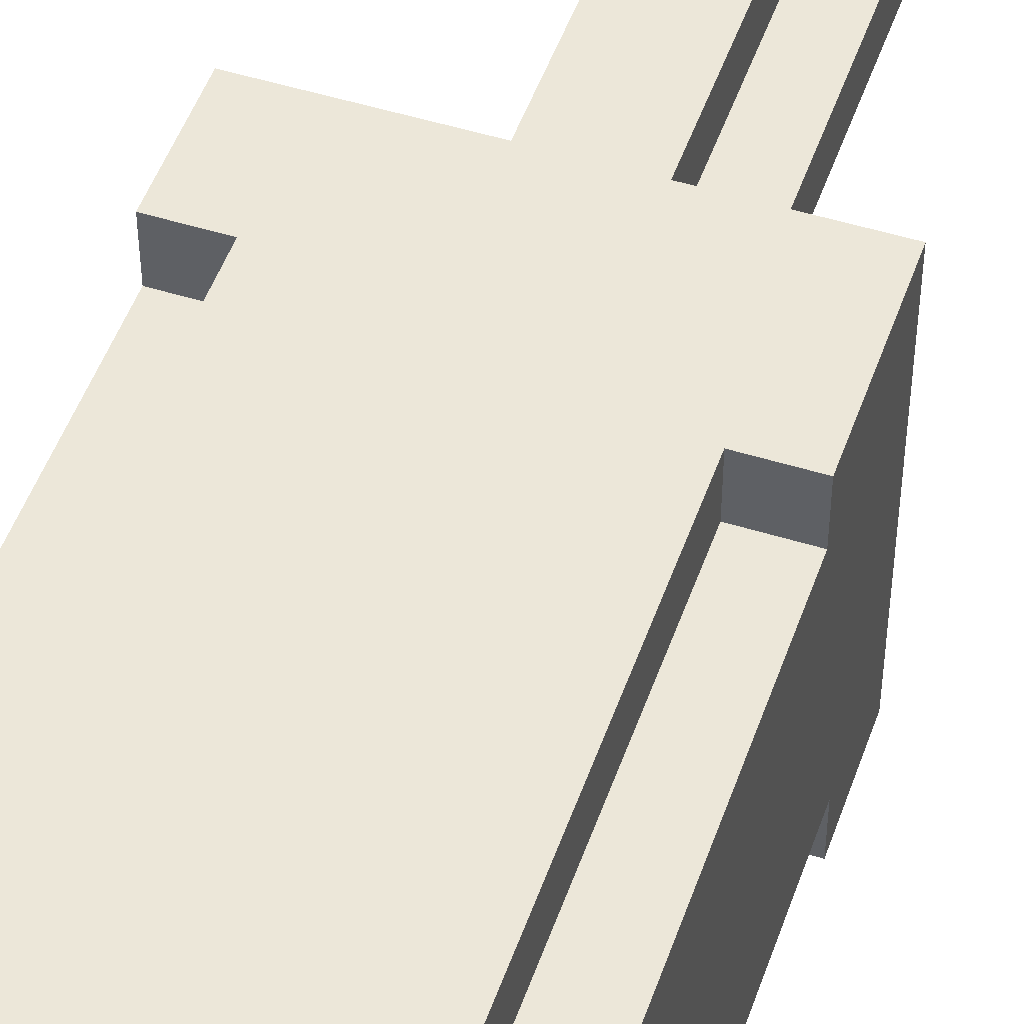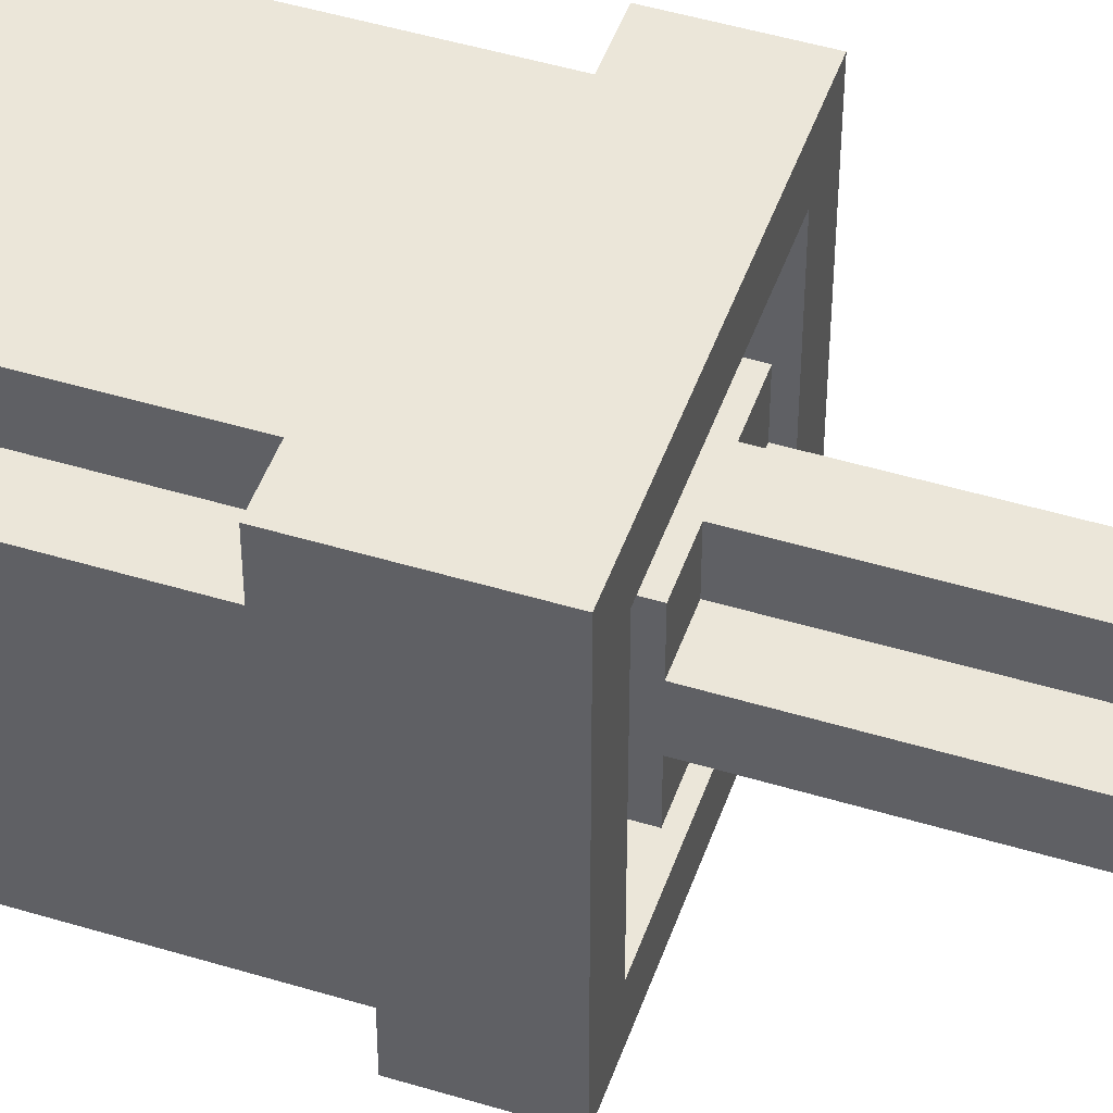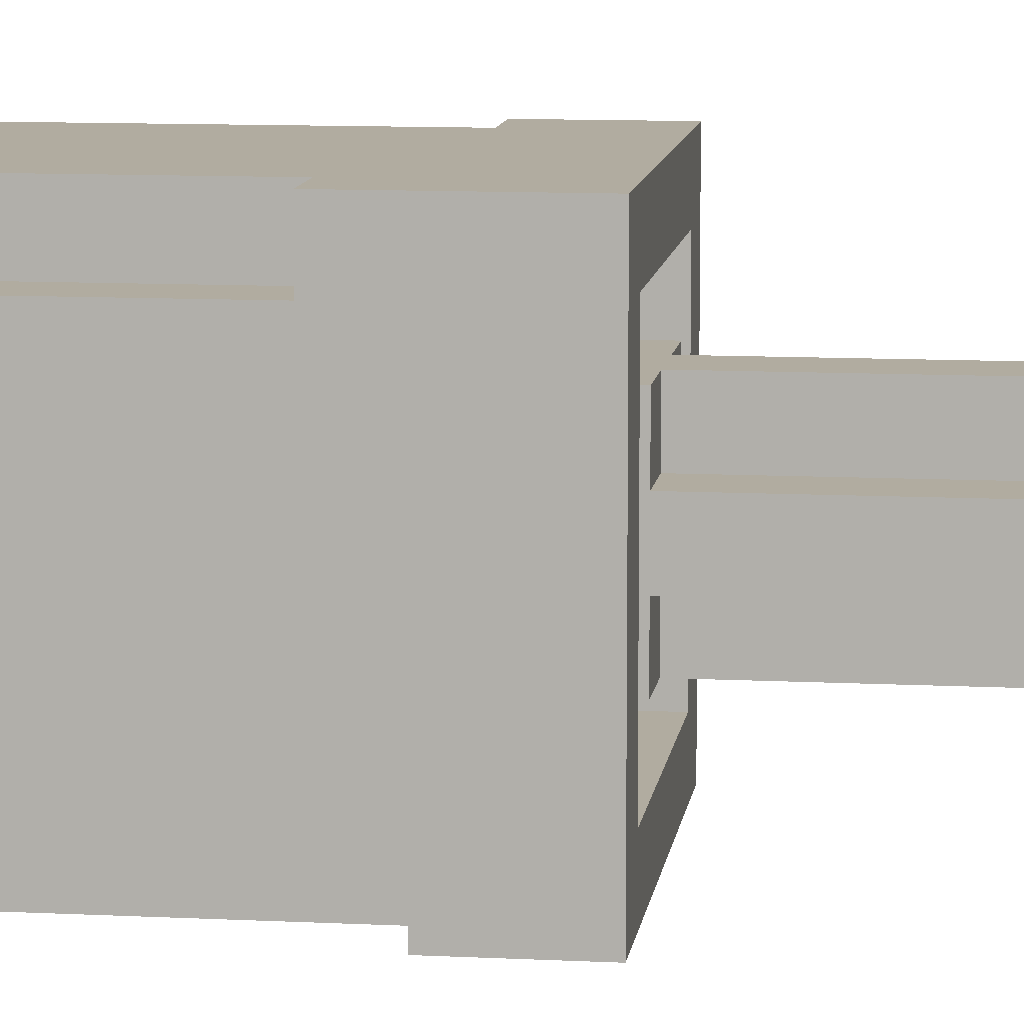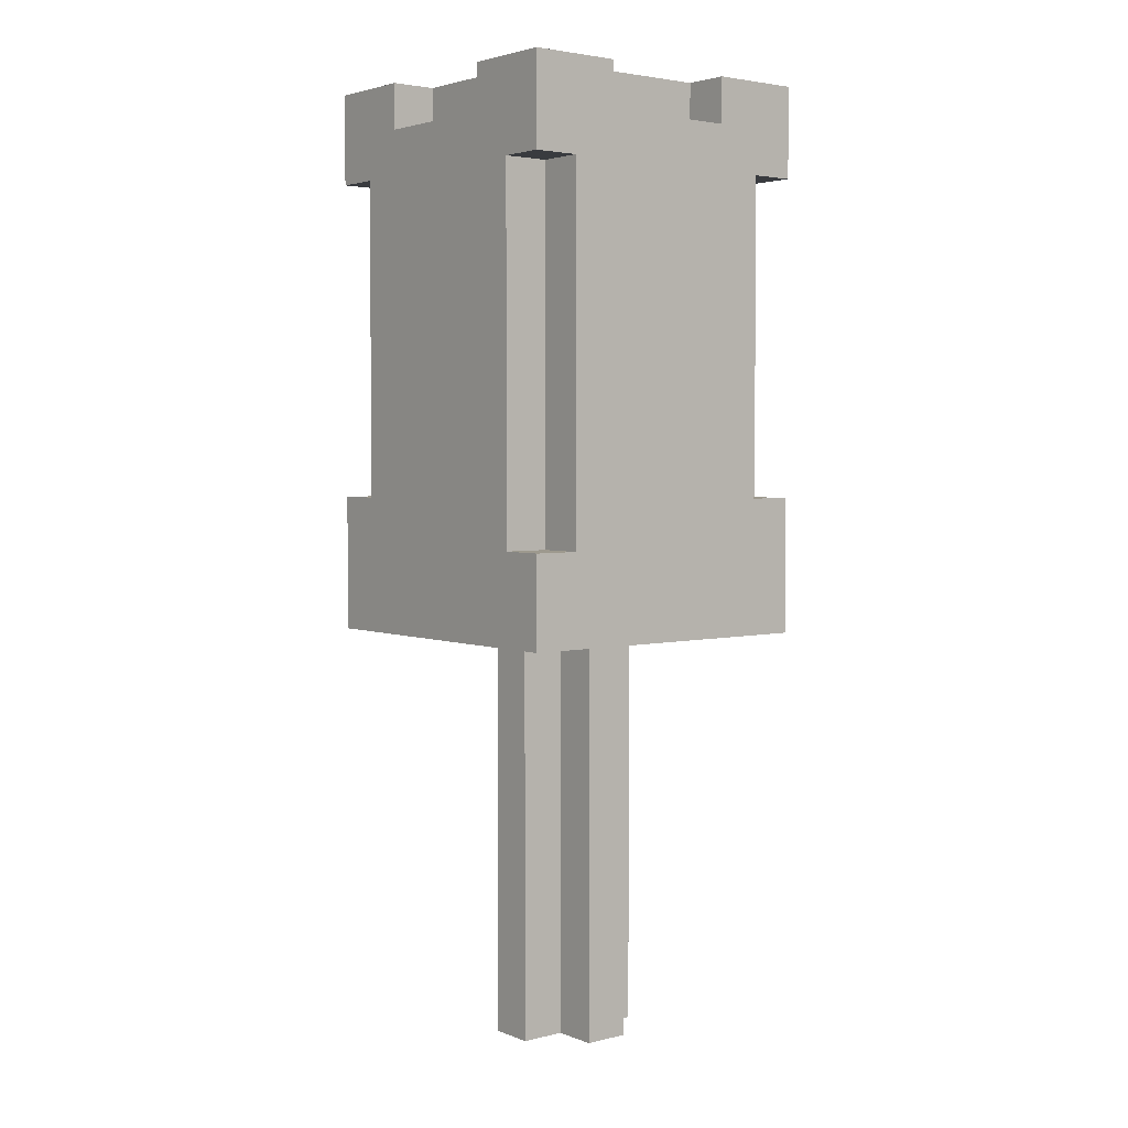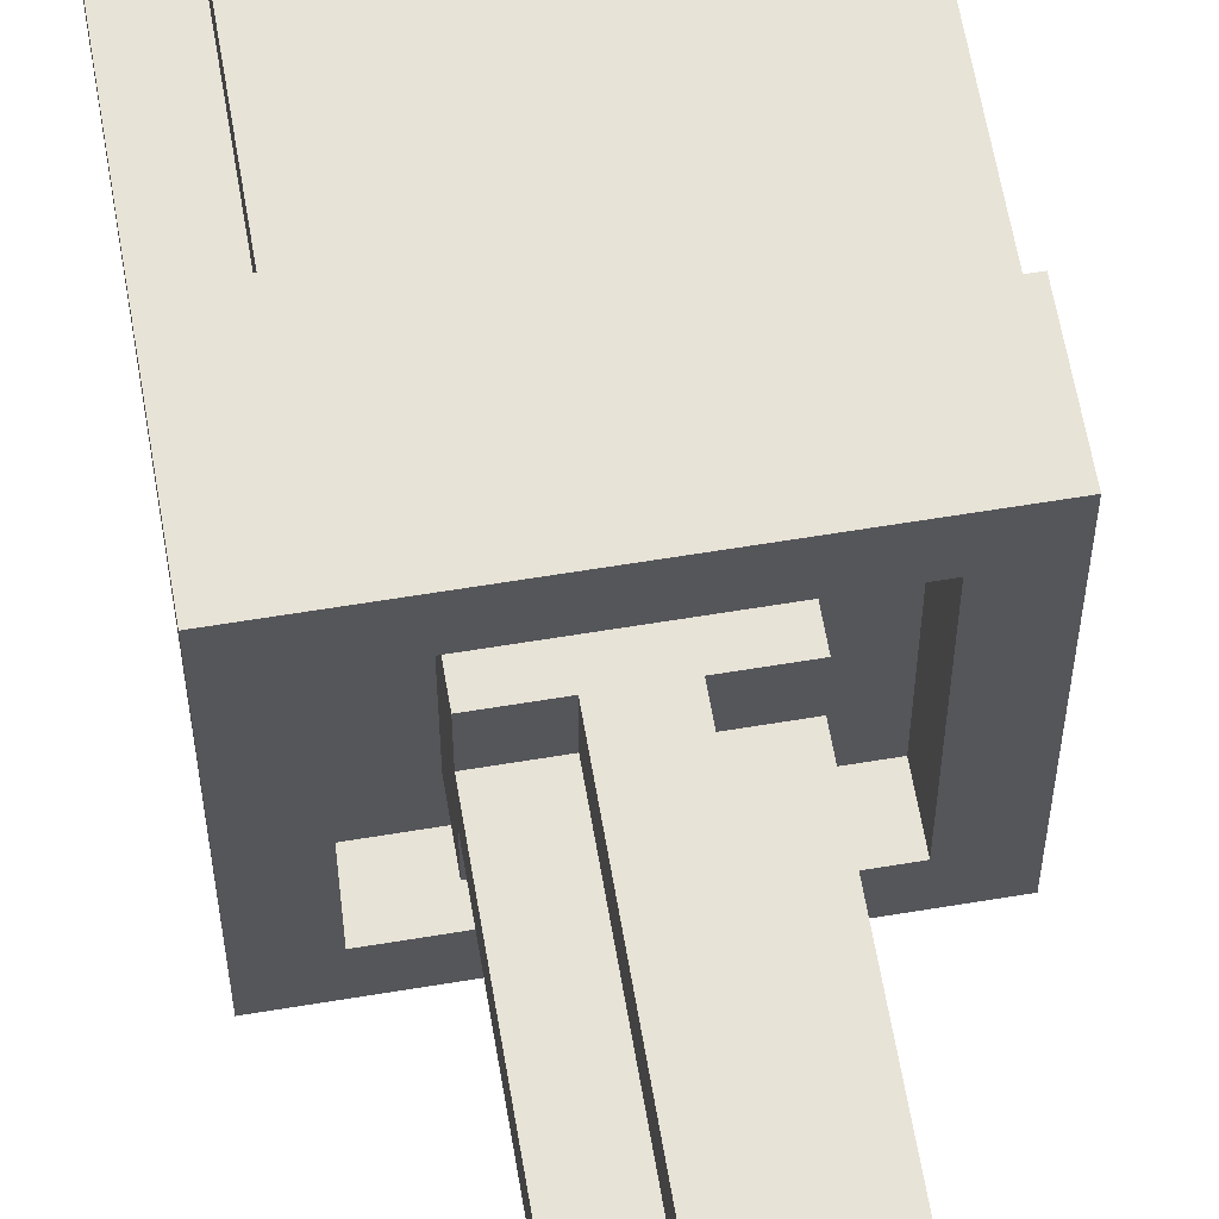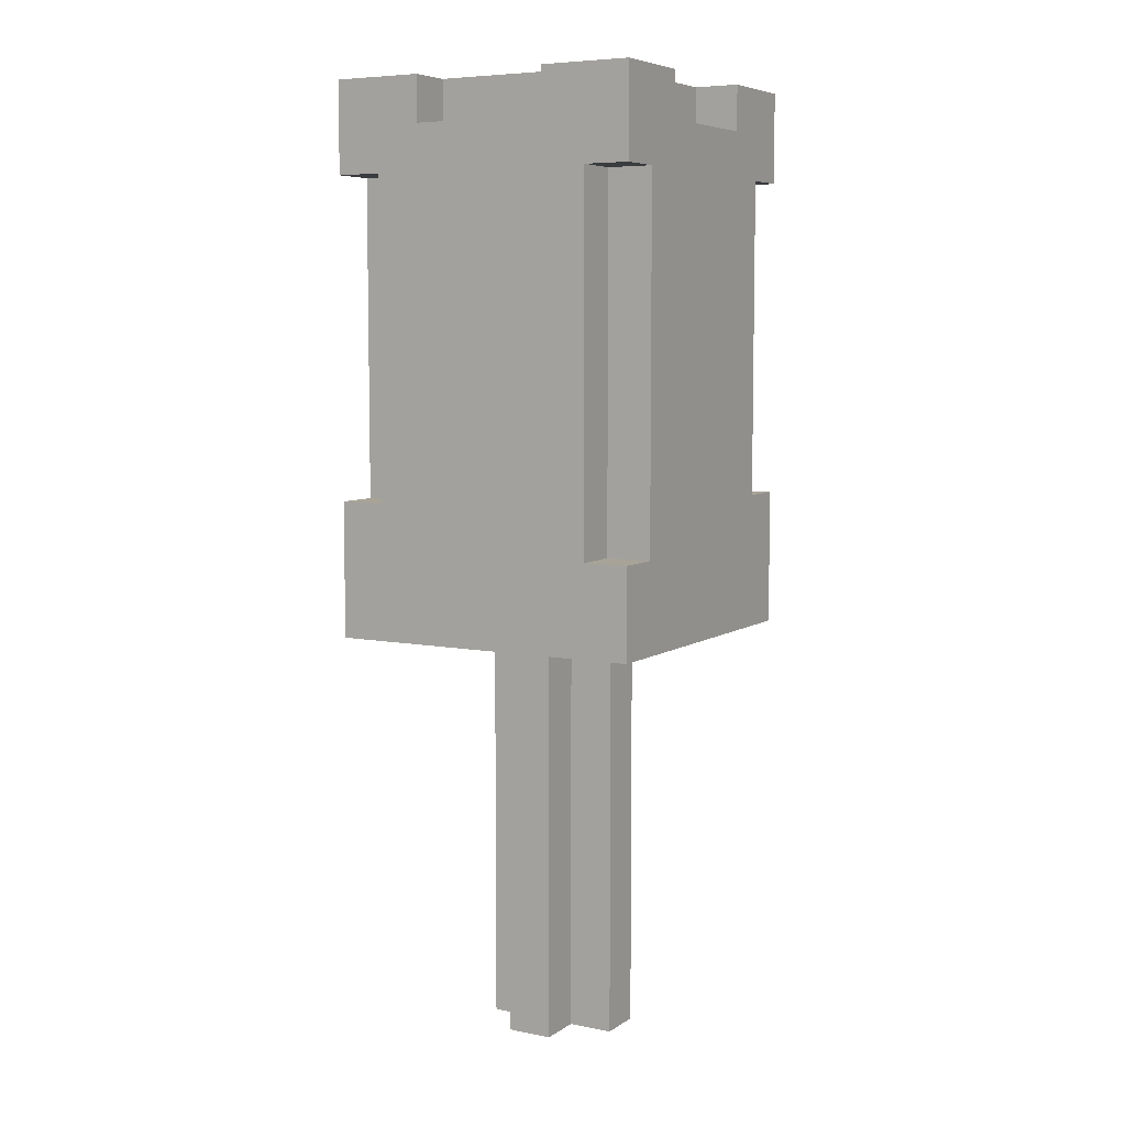
<metadata>
{"format":"obj","ext":"obj","renderer":"f3d","projection":"perspective","resolution":1024,"background":"white","views":[{"elev":49.7,"azim":-161.0,"up":"+Z"},{"elev":47.6,"azim":-71.1,"up":"+Z"},{"elev":10.1,"azim":-82.5,"up":"+Z"},{"elev":3.4,"azim":51.3,"up":"+Y"},{"elev":61.7,"azim":-9.6,"up":"+Z"},{"elev":6.7,"azim":-150.1,"up":"+Y"}]}
</metadata>
<code>
o
v -0.3 0.9 0.4
v -0.3 0.9 -0.3
v -0.3 1.1 -0.2
v -0.3 1.1 -0.3
v -0.3 1.2 0.4
v -0.3 1.2 0.3
v -0.3 1.9 0.4
v -0.3 1.9 0.3
v -0.3 1.9 -0.2
v -0.3 1.9 -0.3
v -0.3 2 0.2
v -0.3 2 -0.1
v -0.3 2.1 0.4
v -0.3 2.1 0.2
v -0.3 2.1 -0.1
v -0.3 2.1 -0.3
v -0.2 1.1 -0.2
v -0.2 1.1 -0.3
v -0.2 1.2 0.4
v -0.2 1.2 0.3
v -0.2 1.9 0.4
v -0.2 1.9 0.3
v -0.2 1.9 -0.2
v -0.2 1.9 -0.3
v -0.2 2 0.2
v -0.2 2 -0.1
v -0.2 2.1 0.2
v -0.2 2.1 -0.1
v -0.1 0 0.1
v -0.1 0 0
v -0.1 0.9 0.2
v -0.1 0.9 0.1
v -0.1 0.9 0
v -0.1 0.9 -0.1
v -0.1 1 0.2
v -0.1 1 0.1
v -0.1 1 0
v -0.1 1 -0.1
v 2.98e-08 0 0.2
v 2.98e-08 0 0.1
v 2.98e-08 0 0
v 2.98e-08 0 -0.1
v 2.98e-08 0.9 0.2
v 2.98e-08 0.9 0.1
v 2.98e-08 0.9 0
v 2.98e-08 0.9 -0.1
v 0.2 2 0.4
v 0.2 2 0.3
v 0.2 2 -0.2
v 0.2 2 -0.3
v 0.2 2.1 0.4
v 0.2 2.1 0.3
v 0.2 2.1 -0.2
v 0.2 2.1 -0.3
v 0.3 0.9 0.3
v 0.3 0.9 -0.2
v 0.3 1 0.3
v 0.3 1 -0.2
v -0.2 0.9 0.3
v -0.2 0.9 -0.2
v -0.2 1 0.3
v -0.2 1 -0.2
v -0.1 2 0.4
v -0.1 2 0.3
v -0.1 2 -0.2
v -0.1 2 -0.3
v -0.1 2.1 0.4
v -0.1 2.1 0.3
v -0.1 2.1 -0.2
v -0.1 2.1 -0.3
v 0.1 0 0.2
v 0.1 0 0.1
v 0.1 0 0
v 0.1 0 -0.1
v 0.1 0.9 0.2
v 0.1 0.9 0.1
v 0.1 0.9 0
v 0.1 0.9 -0.1
v 0.2 0 0.1
v 0.2 0 0
v 0.2 0.9 0.2
v 0.2 0.9 0.1
v 0.2 0.9 0
v 0.2 0.9 -0.1
v 0.2 1 0.2
v 0.2 1 0.1
v 0.2 1 0
v 0.2 1 -0.1
v 0.3 1.1 0.4
v 0.3 1.1 0.3
v 0.3 1.2 -0.2
v 0.3 1.2 -0.3
v 0.3 1.9 0.4
v 0.3 1.9 0.3
v 0.3 1.9 -0.2
v 0.3 1.9 -0.3
v 0.3 2 0.2
v 0.3 2 -0.1
v 0.3 2.1 0.2
v 0.3 2.1 -0.1
v 0.4 0.9 0.4
v 0.4 0.9 -0.3
v 0.4 1.1 0.4
v 0.4 1.1 0.3
v 0.4 1.2 -0.2
v 0.4 1.2 -0.3
v 0.4 1.9 0.4
v 0.4 1.9 0.3
v 0.4 1.9 -0.2
v 0.4 1.9 -0.3
v 0.4 2 0.2
v 0.4 2 -0.1
v 0.4 2.1 0.4
v 0.4 2.1 0.2
v 0.4 2.1 -0.1
v 0.4 2.1 -0.3
v -0.3 0.9 0.4
v -0.3 1.2 0.4
v -0.3 1.9 0.4
v -0.3 2.1 0.4
v -0.2 1.2 0.4
v -0.2 1.9 0.4
v -0.1 2 0.4
v -0.1 2.1 0.4
v 0.2 2 0.4
v 0.2 2.1 0.4
v 0.3 1.1 0.4
v 0.3 1.9 0.4
v 0.4 0.9 0.4
v 0.4 1.1 0.4
v 0.4 1.9 0.4
v 0.4 2.1 0.4
v -0.3 1.2 0.3
v -0.3 1.9 0.3
v -0.2 1.2 0.3
v -0.2 1.9 0.3
v -0.1 2 0.3
v -0.1 2.1 0.3
v 0.2 2 0.3
v 0.2 2.1 0.3
v 0.3 1.1 0.3
v 0.3 1.9 0.3
v 0.4 1.1 0.3
v 0.4 1.9 0.3
v -0.1 0.9 0.2
v -0.1 1 0.2
v 2.98e-08 0 0.2
v 2.98e-08 0.9 0.2
v 2.98e-08 1 0.2
v 0.1 0 0.2
v 0.1 0.9 0.2
v 0.1 1 0.2
v 0.2 0.9 0.2
v 0.2 1 0.2
v -0.1 0 0.1
v -0.1 0.9 0.1
v 2.98e-08 0 0.1
v 2.98e-08 0.9 0.1
v 0.1 0 0.1
v 0.1 0.9 0.1
v 0.2 0 0.1
v 0.2 0.9 0.1
v -0.3 2 -0.1
v -0.3 2.1 -0.1
v -0.2 2 -0.1
v -0.2 2.1 -0.1
v 0.3 2 -0.1
v 0.3 2.1 -0.1
v 0.4 2 -0.1
v 0.4 2.1 -0.1
v -0.2 0.9 -0.2
v -0.2 1 -0.2
v 0.3 0.9 -0.2
v 0.3 1 -0.2
v -0.2 0.9 0.3
v -0.2 1 0.3
v 0.3 0.9 0.3
v 0.3 1 0.3
v -0.3 2 0.2
v -0.3 2.1 0.2
v -0.2 2 0.2
v -0.2 2.1 0.2
v 0.3 2 0.2
v 0.3 2.1 0.2
v 0.4 2 0.2
v 0.4 2.1 0.2
v -0.1 0 0
v -0.1 0.9 0
v 2.98e-08 0 0
v 2.98e-08 0.9 0
v 0.1 0 0
v 0.1 0.9 0
v 0.2 0 0
v 0.2 0.9 0
v -0.1 0.9 -0.1
v -0.1 1 -0.1
v 2.98e-08 0 -0.1
v 2.98e-08 0.9 -0.1
v 2.98e-08 1 -0.1
v 0.1 0 -0.1
v 0.1 0.9 -0.1
v 0.1 1 -0.1
v 0.2 0.9 -0.1
v 0.2 1 -0.1
v -0.3 1.1 -0.2
v -0.3 1.9 -0.2
v -0.2 1.1 -0.2
v -0.2 1.9 -0.2
v -0.1 2 -0.2
v -0.1 2.1 -0.2
v 0.2 2 -0.2
v 0.2 2.1 -0.2
v 0.3 1.2 -0.2
v 0.3 1.9 -0.2
v 0.4 1.2 -0.2
v 0.4 1.9 -0.2
v -0.3 0.9 -0.3
v -0.3 1.1 -0.3
v -0.3 1.9 -0.3
v -0.3 2.1 -0.3
v -0.2 1.1 -0.3
v -0.2 1.9 -0.3
v -0.1 2 -0.3
v -0.1 2.1 -0.3
v 0.2 2 -0.3
v 0.2 2.1 -0.3
v 0.3 1.2 -0.3
v 0.3 1.9 -0.3
v 0.4 0.9 -0.3
v 0.4 1.2 -0.3
v 0.4 1.9 -0.3
v 0.4 2.1 -0.3
v 2.98e-08 0 0.2
v 0.1 0 0.2
v -0.1 0 0.1
v 2.98e-08 0 0.1
v 0.1 0 0.1
v 0.2 0 0.1
v -0.1 0 0
v 2.98e-08 0 0
v 0.1 0 0
v 0.2 0 0
v 2.98e-08 0 -0.1
v 0.1 0 -0.1
v -0.3 0.9 0.4
v 0.4 0.9 0.4
v -0.2 0.9 0.3
v 0.3 0.9 0.3
v -0.1 0.9 0.2
v 2.98e-08 0.9 0.2
v 0.1 0.9 0.2
v 0.2 0.9 0.2
v -0.1 0.9 0.1
v 2.98e-08 0.9 0.1
v 0.1 0.9 0.1
v 0.2 0.9 0.1
v -0.1 0.9 0
v 2.98e-08 0.9 0
v 0.1 0.9 0
v 0.2 0.9 0
v -0.1 0.9 -0.1
v 2.98e-08 0.9 -0.1
v 0.1 0.9 -0.1
v 0.2 0.9 -0.1
v -0.2 0.9 -0.2
v 0.3 0.9 -0.2
v -0.3 0.9 -0.3
v 0.4 0.9 -0.3
v -0.2 1 0.3
v 0.3 1 0.3
v -0.1 1 0.2
v 2.98e-08 1 0.2
v 0.1 1 0.2
v 0.2 1 0.2
v -0.1 1 0.1
v 0.2 1 0.1
v -0.1 1 0
v 0.2 1 0
v -0.1 1 -0.1
v 2.98e-08 1 -0.1
v 0.1 1 -0.1
v 0.2 1 -0.1
v -0.2 1 -0.2
v 0.3 1 -0.2
v -0.3 1.9 0.4
v -0.2 1.9 0.4
v 0.3 1.9 0.4
v 0.4 1.9 0.4
v -0.3 1.9 0.3
v -0.2 1.9 0.3
v 0.3 1.9 0.3
v 0.4 1.9 0.3
v -0.3 1.9 -0.2
v -0.2 1.9 -0.2
v 0.3 1.9 -0.2
v 0.4 1.9 -0.2
v -0.3 1.9 -0.3
v -0.2 1.9 -0.3
v 0.3 1.9 -0.3
v 0.4 1.9 -0.3
v 0.3 1.1 0.4
v 0.4 1.1 0.4
v 0.3 1.1 0.3
v 0.4 1.1 0.3
v -0.3 1.1 -0.2
v -0.2 1.1 -0.2
v -0.3 1.1 -0.3
v -0.2 1.1 -0.3
v -0.3 1.2 0.4
v -0.2 1.2 0.4
v -0.3 1.2 0.3
v -0.2 1.2 0.3
v 0.3 1.2 -0.2
v 0.4 1.2 -0.2
v 0.3 1.2 -0.3
v 0.4 1.2 -0.3
v -0.1 2 0.4
v 0.2 2 0.4
v -0.1 2 0.3
v 0.2 2 0.3
v -0.3 2 0.2
v -0.2 2 0.2
v 0.3 2 0.2
v 0.4 2 0.2
v -0.3 2 -0.1
v -0.2 2 -0.1
v 0.3 2 -0.1
v 0.4 2 -0.1
v -0.1 2 -0.2
v 0.2 2 -0.2
v -0.1 2 -0.3
v 0.2 2 -0.3
v -0.3 2.1 0.4
v -0.1 2.1 0.4
v 0.2 2.1 0.4
v 0.4 2.1 0.4
v -0.1 2.1 0.3
v 0.2 2.1 0.3
v -0.3 2.1 0.2
v -0.2 2.1 0.2
v 0.3 2.1 0.2
v 0.4 2.1 0.2
v -0.3 2.1 -0.1
v -0.2 2.1 -0.1
v 0.3 2.1 -0.1
v 0.4 2.1 -0.1
v -0.1 2.1 -0.2
v 0.2 2.1 -0.2
v -0.3 2.1 -0.3
v -0.1 2.1 -0.3
v 0.2 2.1 -0.3
v 0.4 2.1 -0.3
f 3 2 1
f 4 2 3
f 5 3 1
f 6 3 5
f 8 3 6
f 9 3 8
f 11 8 7
f 11 10 9
f 11 9 8
f 12 10 11
f 13 11 7
f 14 11 13
f 15 10 12
f 16 10 15
f 21 20 19
f 22 20 21
f 23 18 17
f 24 18 23
f 27 26 25
f 28 26 27
f 32 30 29
f 33 30 32
f 35 32 31
f 36 33 32
f 36 32 35
f 37 34 33
f 37 33 36
f 38 34 37
f 43 40 39
f 44 40 43
f 45 42 41
f 46 42 45
f 51 48 47
f 52 48 51
f 53 50 49
f 54 50 53
f 57 56 55
f 58 56 57
f 59 60 61
f 61 60 62
f 63 64 67
f 67 64 68
f 65 66 69
f 69 66 70
f 71 72 75
f 75 72 76
f 73 74 77
f 77 74 78
f 79 80 82
f 82 80 83
f 81 82 85
f 82 83 86
f 85 82 86
f 83 84 87
f 86 83 87
f 87 84 88
f 89 90 93
f 93 90 94
f 91 92 95
f 95 92 96
f 97 98 99
f 99 98 100
f 101 102 103
f 103 102 104
f 104 102 105
f 105 102 106
f 104 105 108
f 108 105 109
f 107 108 111
f 109 110 111
f 108 109 111
f 111 110 112
f 107 111 113
f 113 111 114
f 112 110 115
f 115 110 116
f 121 118 117
f 122 120 119
f 123 120 122
f 123 122 121
f 124 120 123
f 125 123 121
f 127 121 117
f 127 126 125
f 127 125 121
f 128 126 127
f 129 127 117
f 130 127 129
f 131 126 128
f 132 126 131
f 135 134 133
f 136 134 135
f 139 138 137
f 140 138 139
f 143 142 141
f 144 142 143
f 148 146 145
f 149 146 148
f 150 148 147
f 150 149 148
f 151 149 150
f 152 149 151
f 153 152 151
f 154 152 153
f 157 156 155
f 158 156 157
f 161 160 159
f 162 160 161
f 165 164 163
f 166 164 165
f 169 168 167
f 170 168 169
f 173 172 171
f 174 172 173
f 175 176 177
f 177 176 178
f 179 180 181
f 181 180 182
f 183 184 185
f 185 184 186
f 187 188 189
f 189 188 190
f 191 192 193
f 193 192 194
f 195 196 198
f 198 196 199
f 197 198 200
f 198 199 200
f 200 199 201
f 201 199 202
f 201 202 203
f 203 202 204
f 205 206 207
f 207 206 208
f 209 210 211
f 211 210 212
f 213 214 215
f 215 214 216
f 217 218 221
f 219 220 222
f 222 220 223
f 221 222 223
f 223 220 224
f 221 223 225
f 221 225 227
f 225 226 227
f 227 226 228
f 217 221 229
f 221 227 229
f 229 227 230
f 228 226 231
f 231 226 232
f 236 234 233
f 237 234 236
f 239 236 235
f 239 238 237
f 239 237 236
f 240 238 239
f 241 238 240
f 242 238 241
f 243 241 240
f 244 241 243
f 247 246 245
f 248 246 247
f 253 250 249
f 254 250 253
f 255 252 251
f 256 252 255
f 261 258 257
f 262 258 261
f 263 260 259
f 264 260 263
f 265 247 245
f 266 246 248
f 267 265 245
f 267 266 265
f 268 246 266
f 268 266 267
f 271 270 269
f 272 270 271
f 273 270 272
f 274 270 273
f 275 271 269
f 276 270 274
f 277 275 269
f 278 270 276
f 279 277 269
f 282 270 278
f 283 281 280
f 283 282 281
f 283 279 269
f 283 280 279
f 284 270 282
f 284 282 283
f 289 286 285
f 290 286 289
f 291 288 287
f 292 288 291
f 297 294 293
f 298 294 297
f 299 296 295
f 300 296 299
f 301 302 303
f 303 302 304
f 305 306 307
f 307 306 308
f 309 310 311
f 311 310 312
f 313 314 315
f 315 314 316
f 317 318 319
f 319 318 320
f 321 322 325
f 325 322 326
f 323 324 327
f 327 324 328
f 329 330 331
f 331 330 332
f 333 334 337
f 335 336 338
f 333 337 339
f 337 338 339
f 339 338 340
f 338 336 341
f 340 338 341
f 341 336 342
f 340 341 344
f 344 341 345
f 343 344 347
f 345 346 347
f 344 345 347
f 347 346 348
f 343 347 349
f 349 347 350
f 348 346 351
f 351 346 352

</code>
